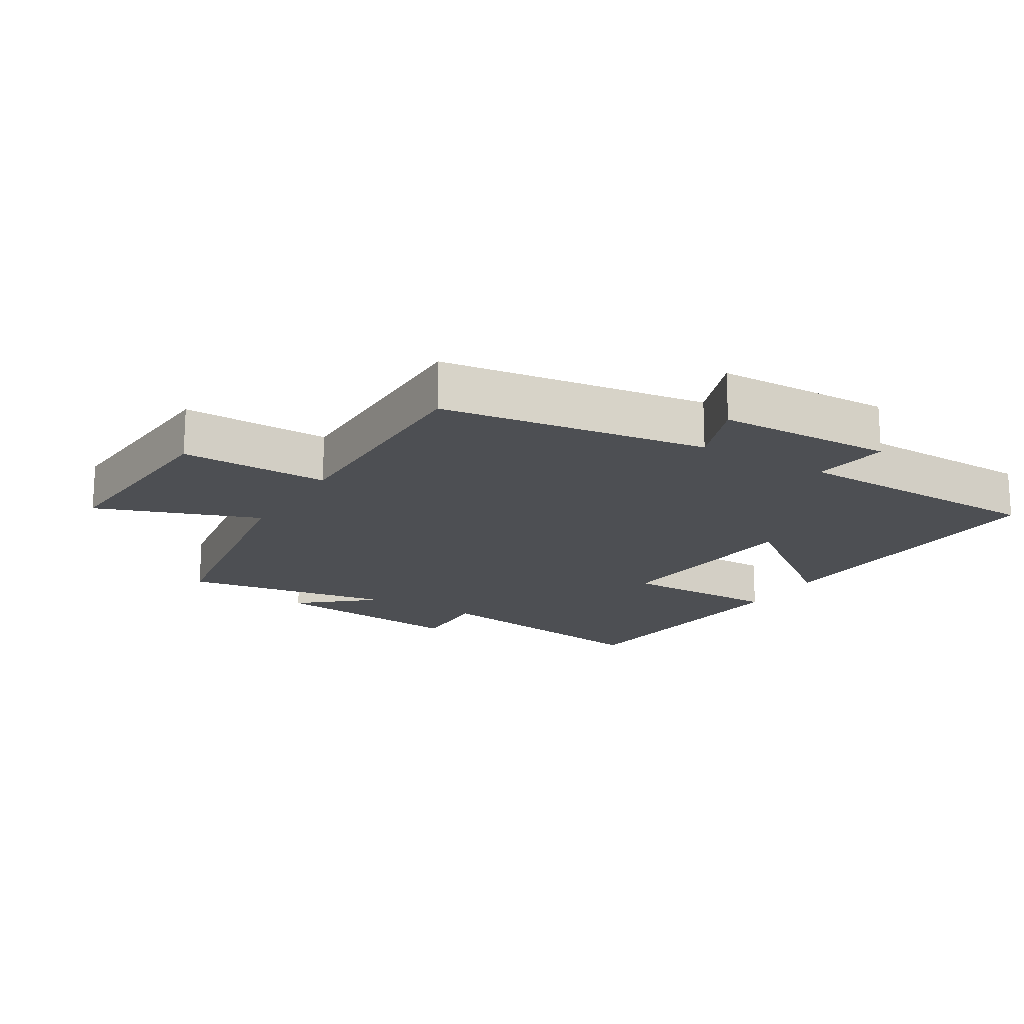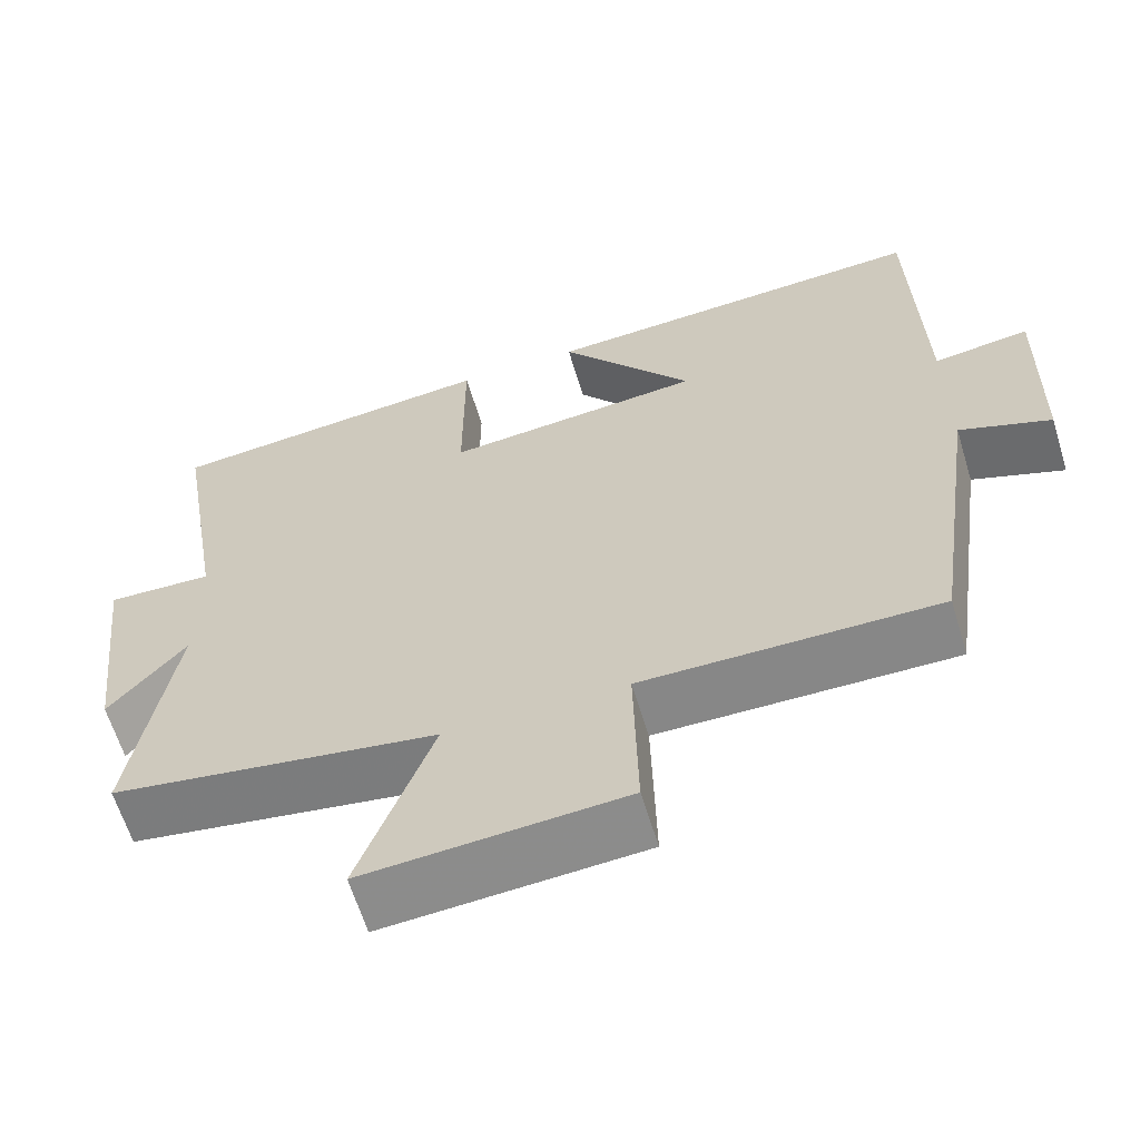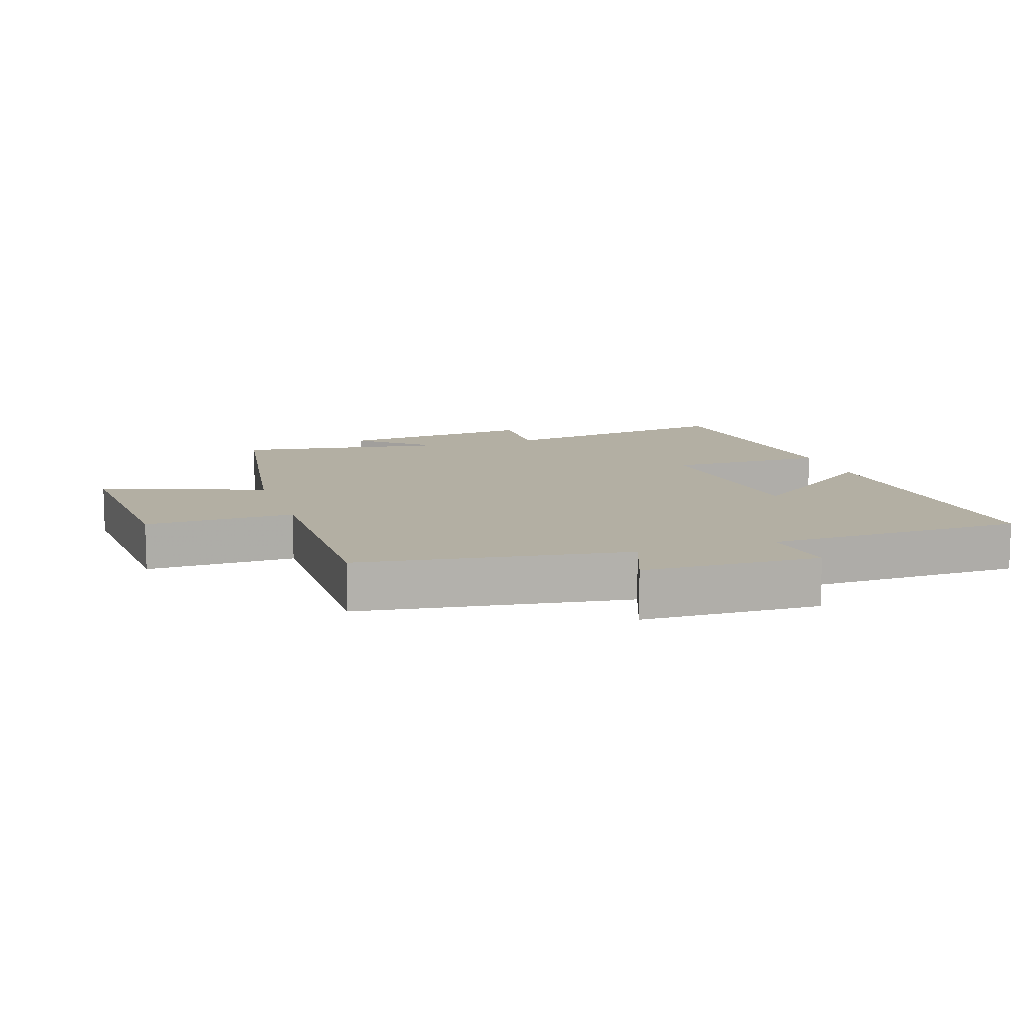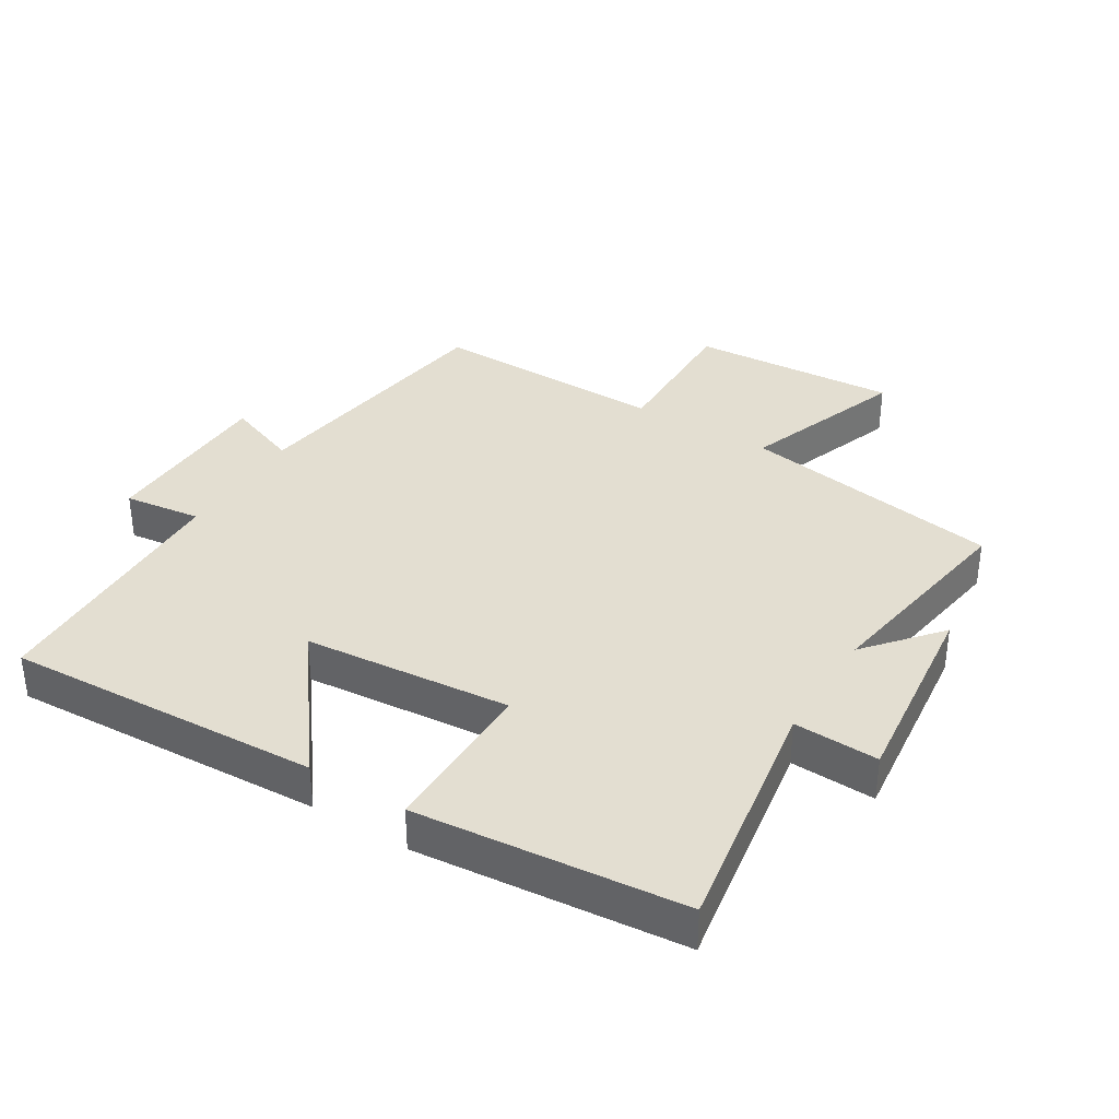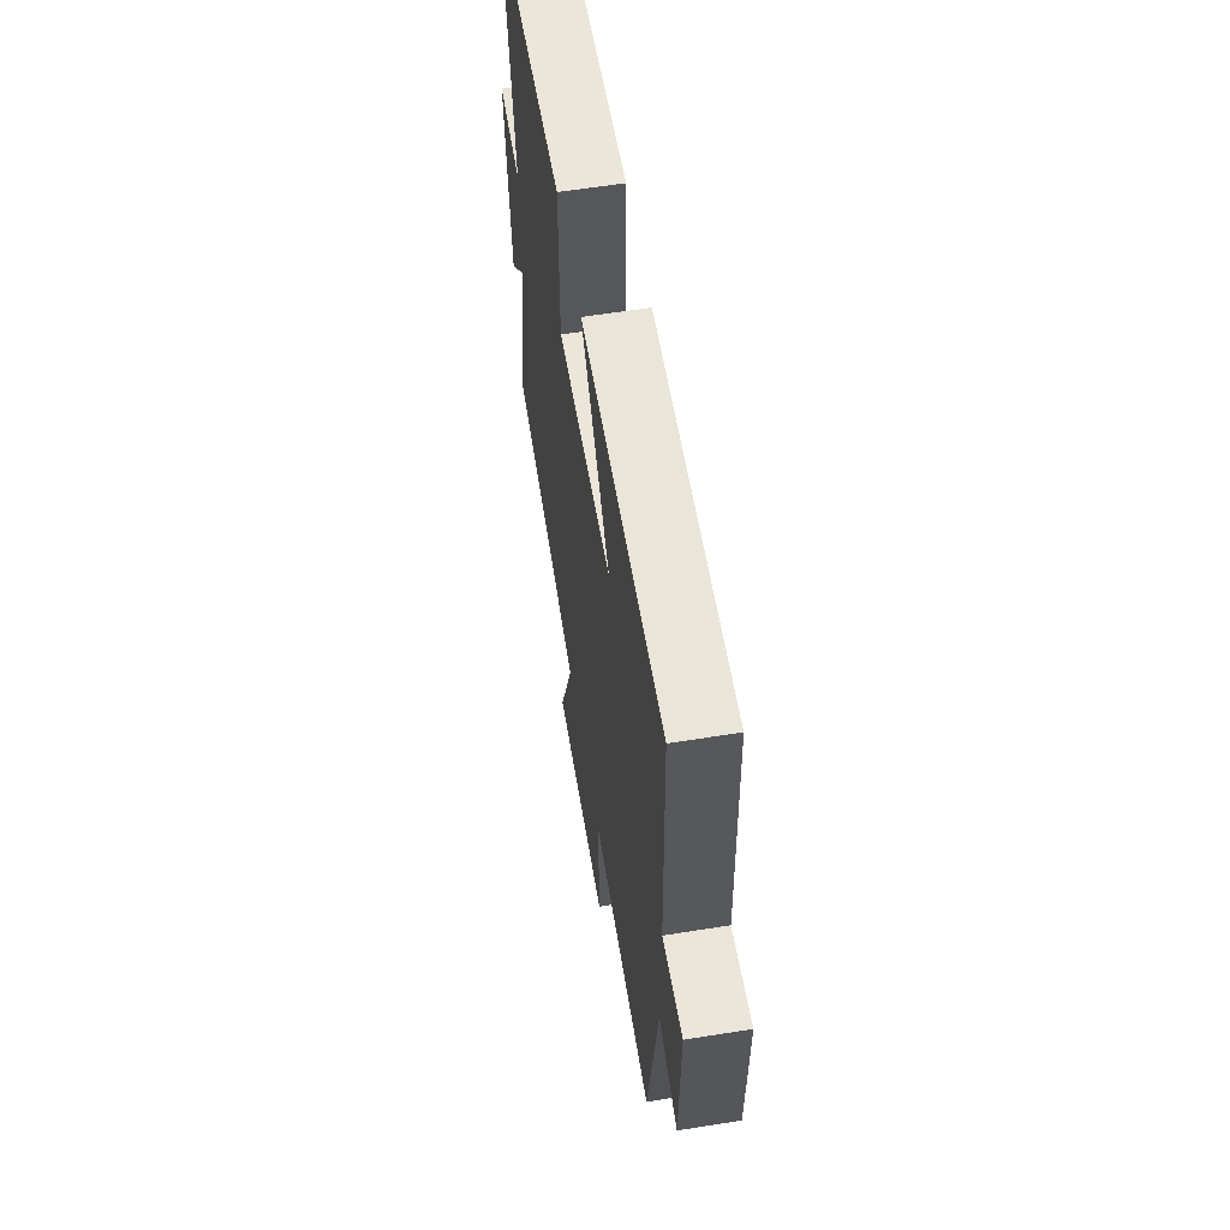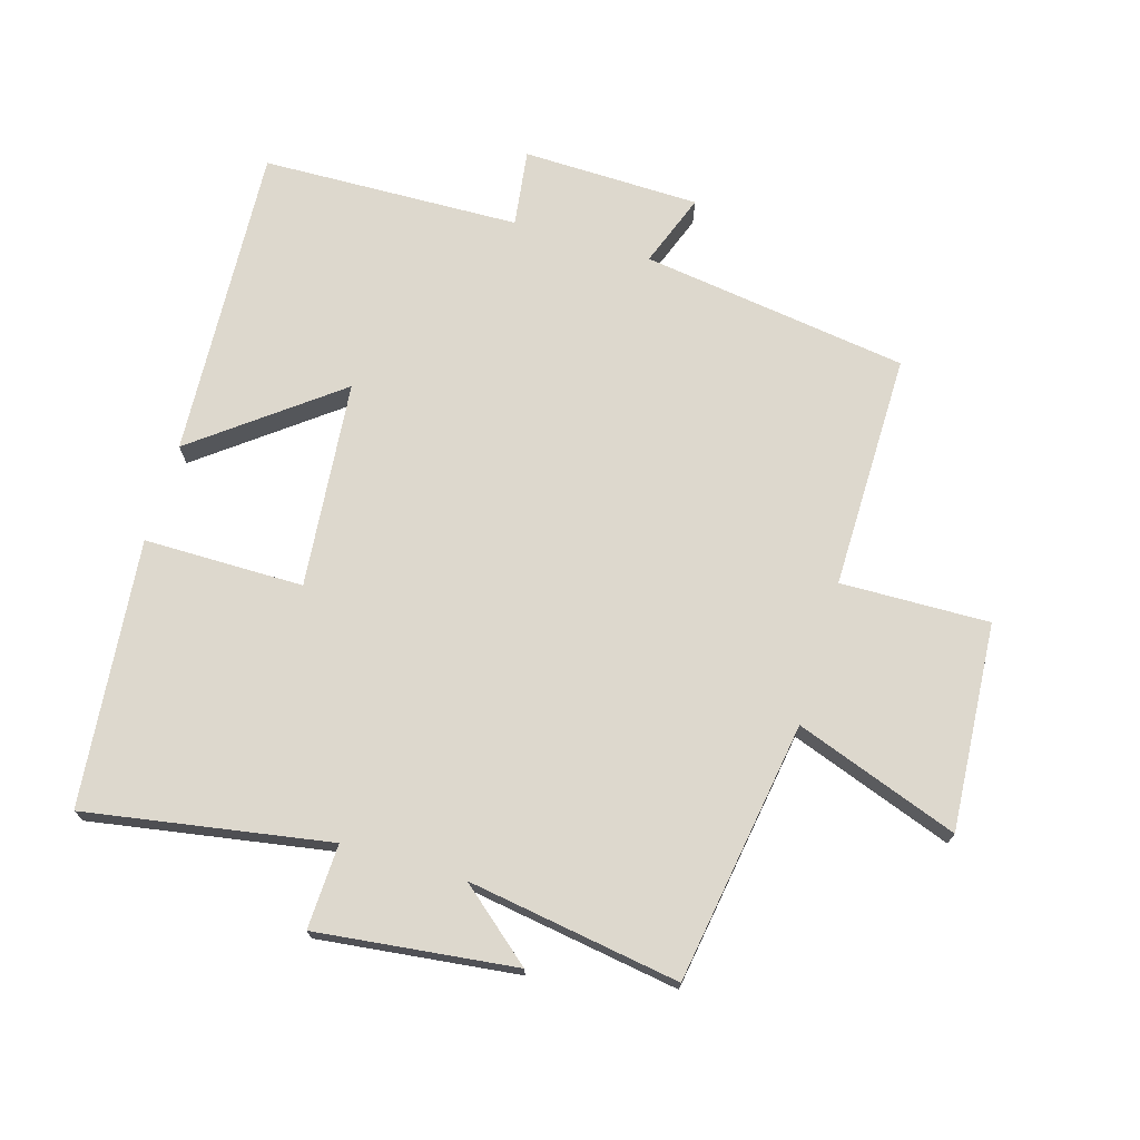
<metadata>
{"format":"obj","ext":"obj","renderer":"f3d","projection":"perspective","resolution":1024,"background":"white","views":[{"elev":-17.6,"azim":-121.1,"up":"+Y"},{"elev":-62.7,"azim":-163.1,"up":"+Z"},{"elev":11.1,"azim":-108.2,"up":"+Y"},{"elev":36.1,"azim":31.8,"up":"+Y"},{"elev":60.4,"azim":-99.3,"up":"+Z"},{"elev":72.1,"azim":106.5,"up":"+Y"}]}
</metadata>
<code>
v 0.563 0.07 0.459
v 0.5 0.07 0.082
v 0.631 0.07 0.087
v 0.595 0.07 -0.221
v 0.5 0.07 -0.108
v 0.552 0.07 -0.436
v 0.148 0.07 -0.5
v 0.239 0.07 -0.752
v -0.081 0.07 -0.73
v -0.076 0.07 -0.5
v -0.441 0.07 -0.503
v -0.5 0.07 -0.09
v -0.613 0.07 -0.132
v -0.619 0.07 0.142
v -0.5 0.07 0.126
v -0.489 0.07 0.526
v -0.003 0.07 0.5
v -0.169 0.07 0.283
v 0.151 0.07 0.253
v 0.151 0.07 0.5
v 0.563 0 0.459
v 0.5 0 0.082
v 0.631 0 0.087
v 0.595 0 -0.221
v 0.5 0 -0.108
v 0.552 0 -0.436
v 0.148 0 -0.5
v 0.239 0 -0.752
v -0.081 0 -0.73
v -0.076 0 -0.5
v -0.441 0 -0.503
v -0.5 0 -0.09
v -0.613 0 -0.132
v -0.619 0 0.142
v -0.5 0 0.126
v -0.489 0 0.526
v -0.003 0 0.5
v -0.169 0 0.283
v 0.151 0 0.253
v 0.151 0 0.5
f 19 20 1 2
f 18 19 2
f 15 16 17 18
f 15 18 2
f 12 13 14 15
f 10 11 12 15
f 10 15 2
f 7 8 9 10
f 5 6 7 10
f 5 10 2 3
f 3 4 5
f 22 21 40 39
f 22 39 38
f 38 37 36 35
f 22 38 35
f 35 34 33 32
f 35 32 31 30
f 22 35 30
f 30 29 28 27
f 30 27 26 25
f 23 22 30 25
f 25 24 23
f 1 21 22 2
f 2 22 23 3
f 3 23 24 4
f 4 24 25 5
f 5 25 26 6
f 6 26 27 7
f 7 27 28 8
f 8 28 29 9
f 9 29 30 10
f 10 30 31 11
f 11 31 32 12
f 12 32 33 13
f 13 33 34 14
f 14 34 35 15
f 15 35 36 16
f 16 36 37 17
f 17 37 38 18
f 18 38 39 19
f 19 39 40 20
f 20 40 21 1

</code>
